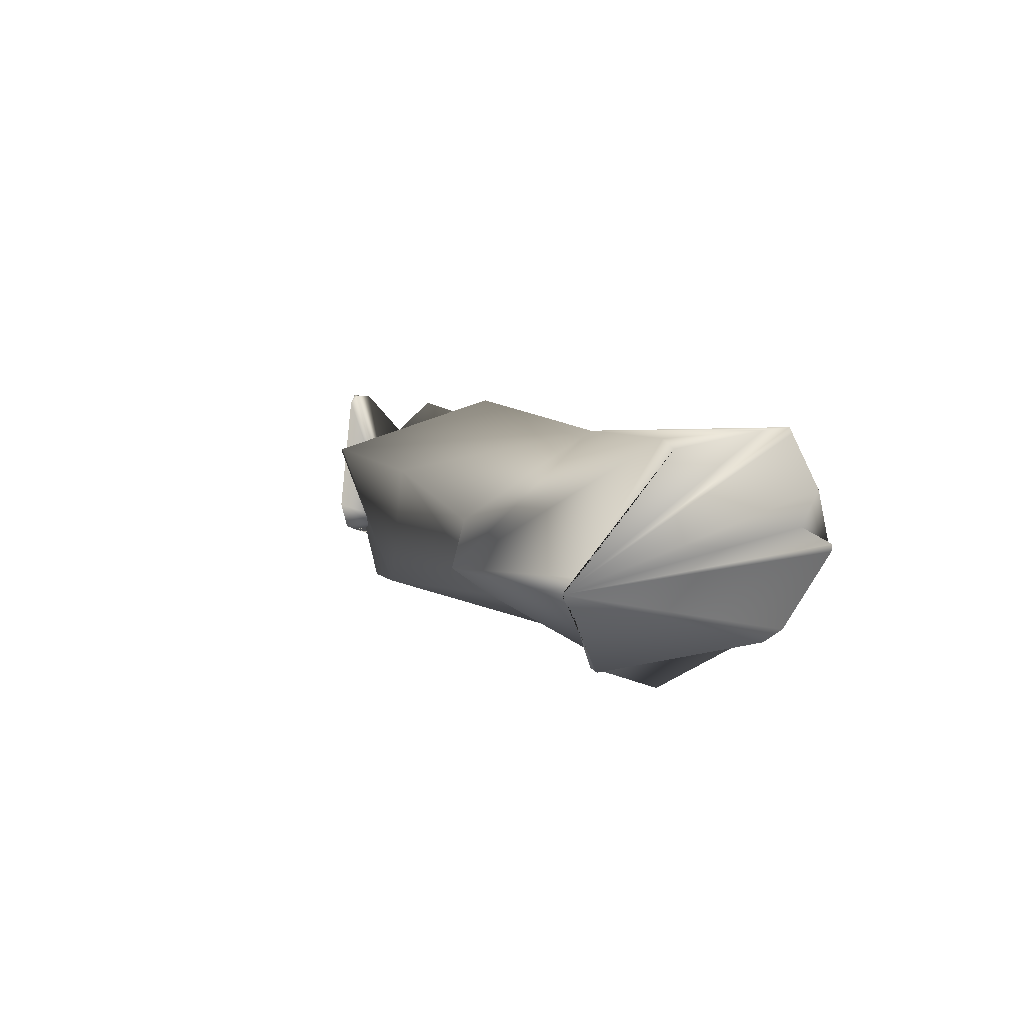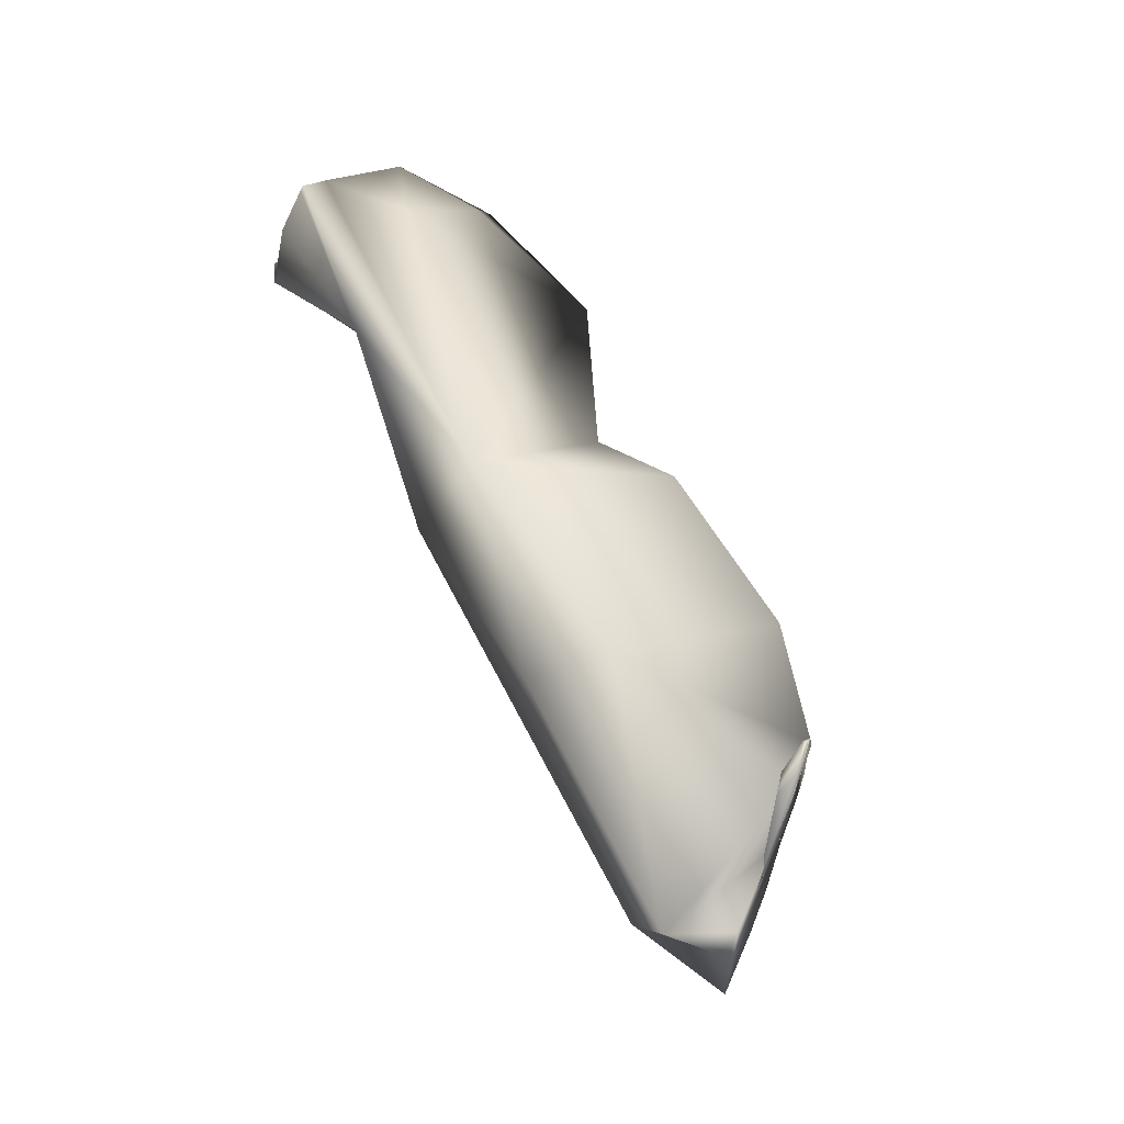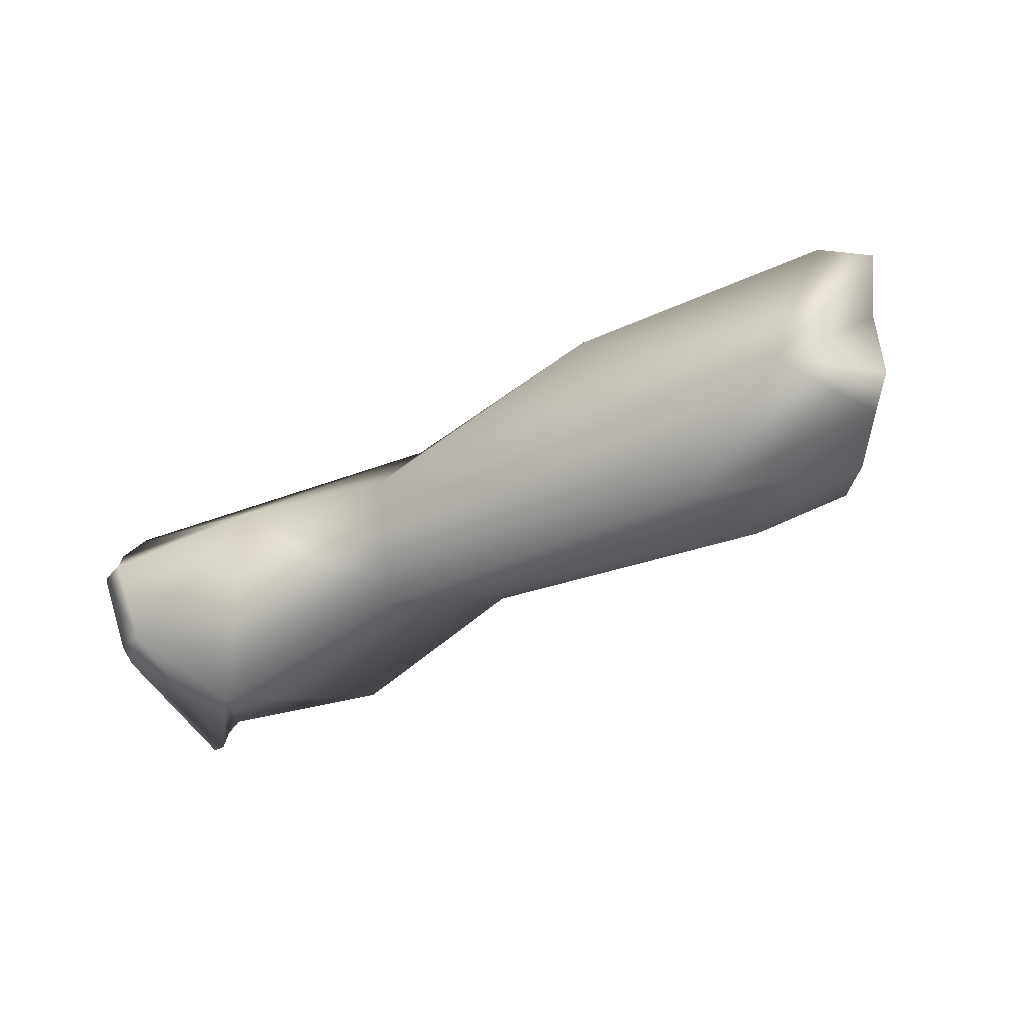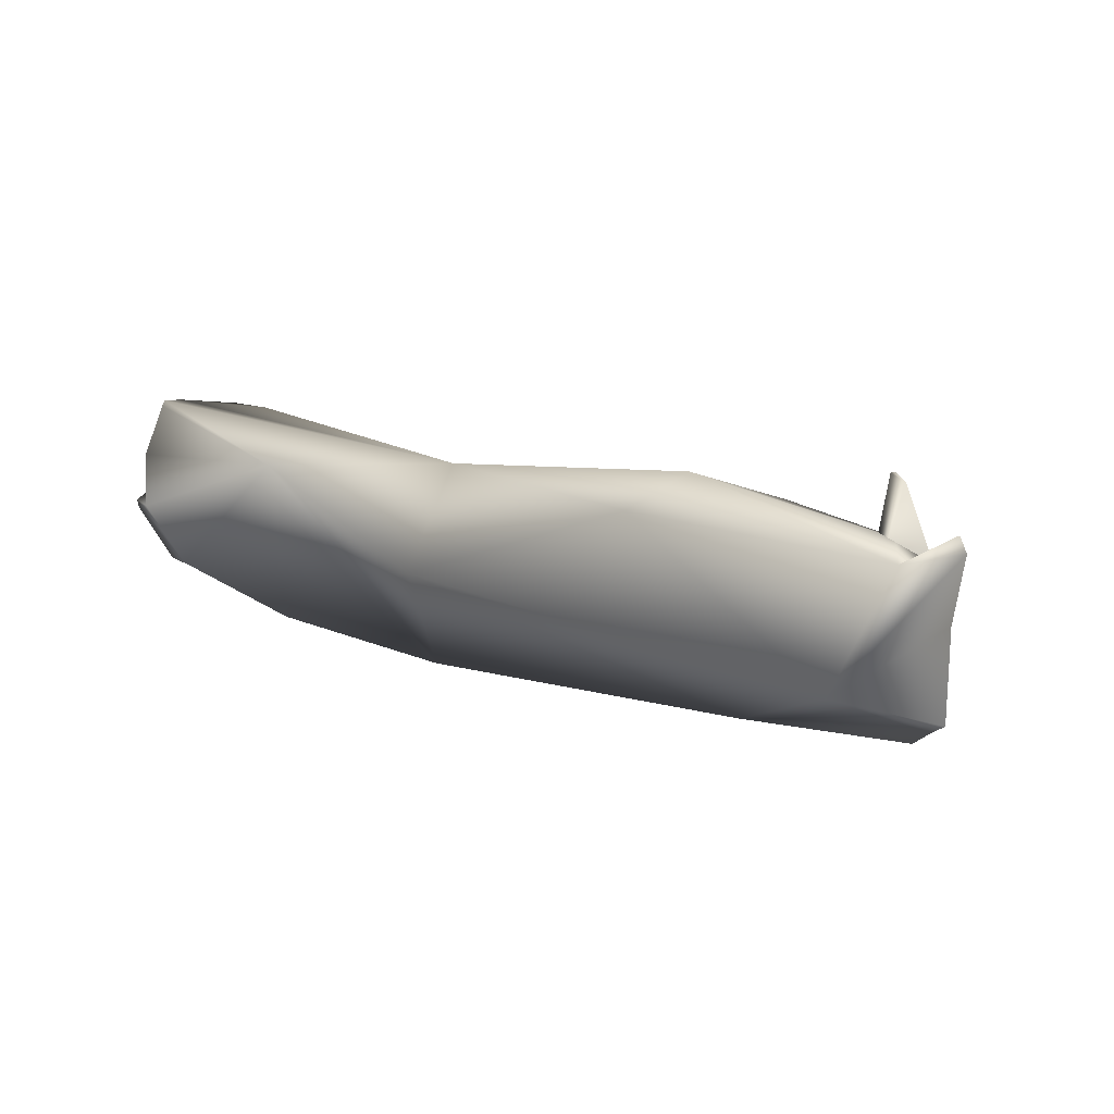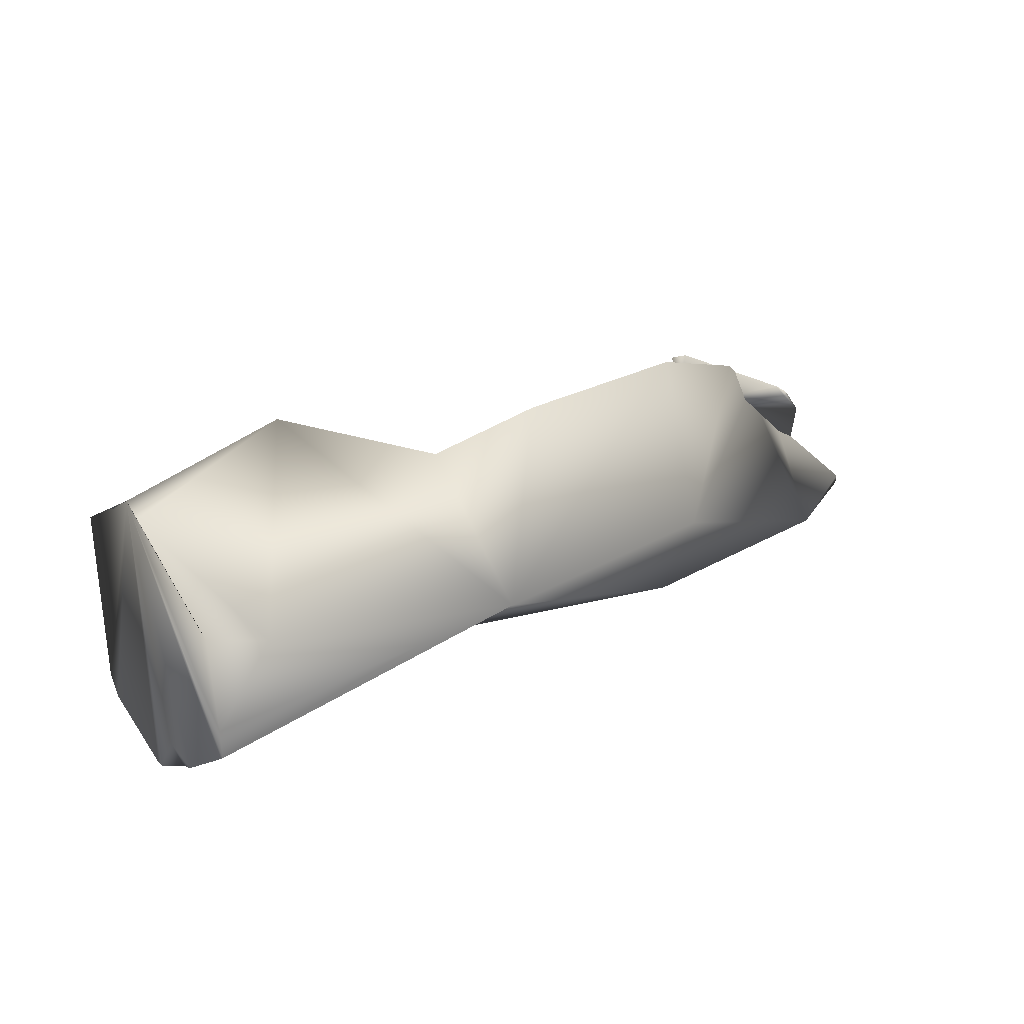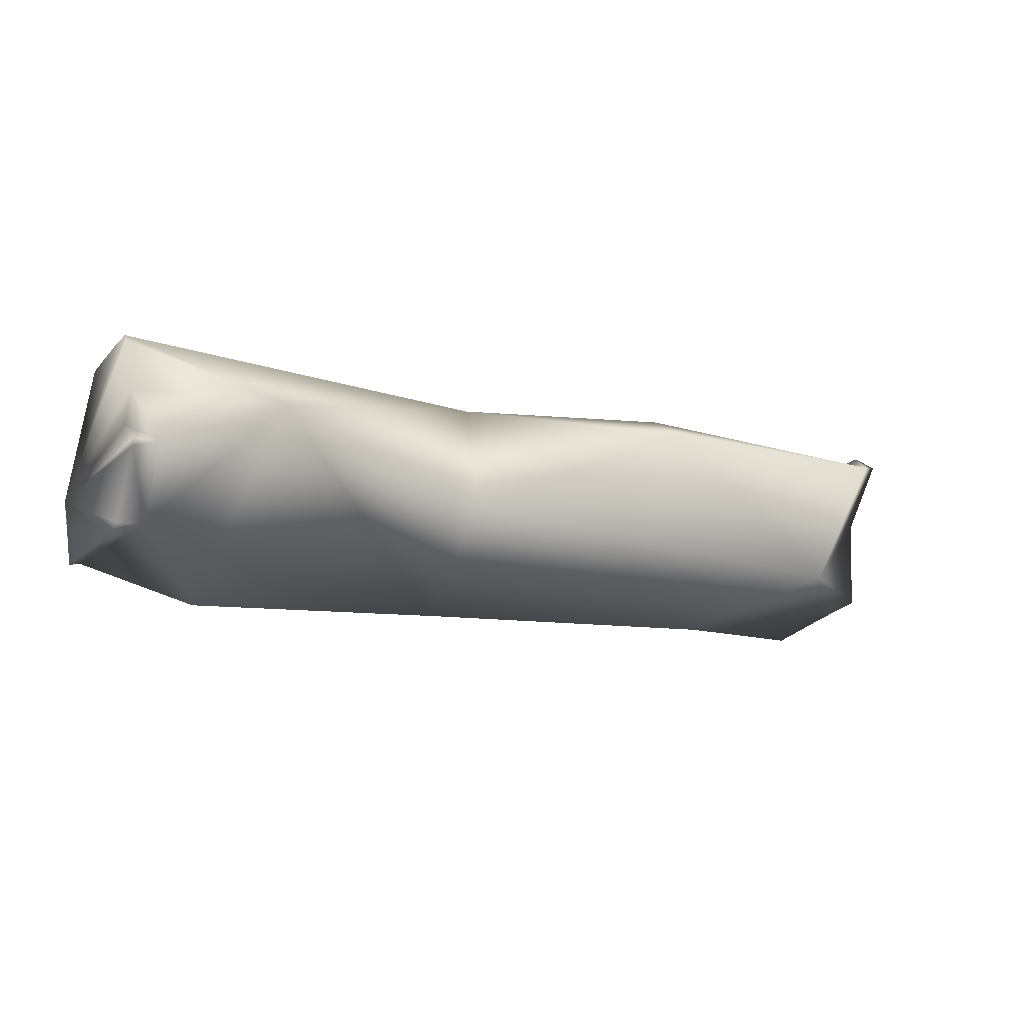
<metadata>
{"format":"obj","ext":"obj","renderer":"f3d","projection":"perspective","resolution":1024,"background":"white","views":[{"elev":8.0,"azim":72.0,"up":"+Y"},{"elev":57.3,"azim":-112.8,"up":"+Y"},{"elev":-48.5,"azim":-147.5,"up":"+Y"},{"elev":12.8,"azim":-143.0,"up":"+Y"},{"elev":17.5,"azim":138.3,"up":"+Z"},{"elev":-6.9,"azim":152.9,"up":"+Y"}]}
</metadata>
<code>
o 32_FL_Tarsus_L_Visual_Textured_mesh_1.003
v 0.007517 -0.01687 0.004734
v 0.02204 0.000586 0.01417
v -0.05681 -0.01076 0.008087
v 0.01641 0.01617 -0.01343
v -0.07725 0.0107 -0.01779
v 0.07432 0.02033 -0.0042
v -0.02771 0.01384 -0.02106
v 0.05633 0.01277 -0.02181
v 0.01874 -0.003125 -0.02394
v -0.06495 -0.01345 -0.01698
v 0.05551 -0.002526 0.02618
v -0.04117 -0.02447 -0.004593
v -0.03194 0.009025 0.02531
v -0.04557 -0.02275 0.01135
v -0.05829 0.01833 0.01566
v 0.00422 0.008239 0.02167
v -0.03101 0.0188 -0.006442
v 0.08485 -0.01432 0.01211
v 0.06831 -0.02278 -0.006072
v 0.0817 -0.01021 -0.0215
v 0.02282 -0.02375 -0.01155
v 0.08181 0.00309 -0.03075
v -0.059 0.01844 0.01614
v -0.05757 0.01673 0.01753
v -0.05884 -0.004272 0.01596
v -0.07013 -0.02573 0.004405
v -0.06982 0.007145 0.005199
v -0.0617 -0.01209 0.01299
v -0.06428 -0.02447 0.01024
v -0.06039 0.007173 0.01459
v -0.05428 0.00643 0.02065
v -0.05378 -0.006078 0.02097
v -0.06626 -0.01601 0.008396
v -0.07654 -0.02094 -0.00191
v -0.08267 0.01436 -0.007492
v -0.0614 -0.002451 0.01344
v -0.06324 0.01781 0.01191
v -0.05537 -0.01134 0.01931
v -0.08129 -0.01766 -0.006593
v -0.05776 -0.0125 0.01692
v -0.08524 0.01213 -0.01009
v -0.0815 -0.00093 -0.006554
v -0.05867 0.01846 0.01646
v -0.07504 0.0066 -5e-06
v 0.08597 0.02276 -0.0211
v 0.08598 0.02173 -0.02167
v 0.08666 -0.007428 0.01493
v 0.08651 -0.01186 -0.01702
v 0.08622 0.002286 -0.02901
v 0.08608 0.01248 -0.02651
v 0.08674 -0.01476 0.0117
v 0.0862 0.003499 -0.02919
v 0.086 0.02237 -0.01644
v 0.08614 0.0199 -0.001145
v 0.08646 -0.009995 -0.02038
v 0.08659 -0.00207 0.01753
v 0.0866 -0.003587 0.0154
v 0.08654 0.000443 0.01475
v 0.08619 0.006577 -0.02349
f 58 54 6
f 57 19 18 47
f 11 2 1
f 21 19 1
f 17 4 7
f 39 10 34
f 27 5 35
f 29 14 25
f 21 8 19
f 39 42 10
f 36 3 33
f 37 23 15
f 9 4 8
f 7 10 5
f 4 2 11
f 43 15 23
f 14 1 16
f 9 10 7
f 13 14 16
f 31 13 17 30
f 40 3 38
f 50 59 22
f 1 2 16
f 18 19 20
f 34 10 12 26
f 10 9 12
f 2 4 16
f 6 4 11
f 14 21 1
f 28 3 40
f 11 1 19
f 30 17 5 27
f 20 8 22
f 4 13 16
f 51 47 18
f 9 7 4
f 48 20 55
f 21 9 8
f 25 14 13 31
f 44 3 36
f 41 5 10 42
f 21 14 12
f 9 21 12
f 20 19 8
f 33 3 28
f 37 15 3 44
f 13 4 17
f 17 7 5
f 52 22 59
f 5 41 35
f 3 32 38
f 14 29 26 12
f 3 15 24 32
f 15 43 24
f 34 25 27
f 40 38 32 24 43 23 37 44 36 33 28
f 19 57 56 11
f 11 56 58 6
f 6 54 53
f 22 52 49
f 20 22 49 55
f 18 20 48 51
f 8 46 50 22
f 8 4 45 46
f 4 6 53 45
f 56 57 47 51 48 55 49 52 59 50 46 45 53 54 58
f 35 41 42
f 42 39 34
f 34 26 29
f 25 31 30
f 34 29 25
f 35 42 27
f 42 34 27
f 25 30 27

</code>
